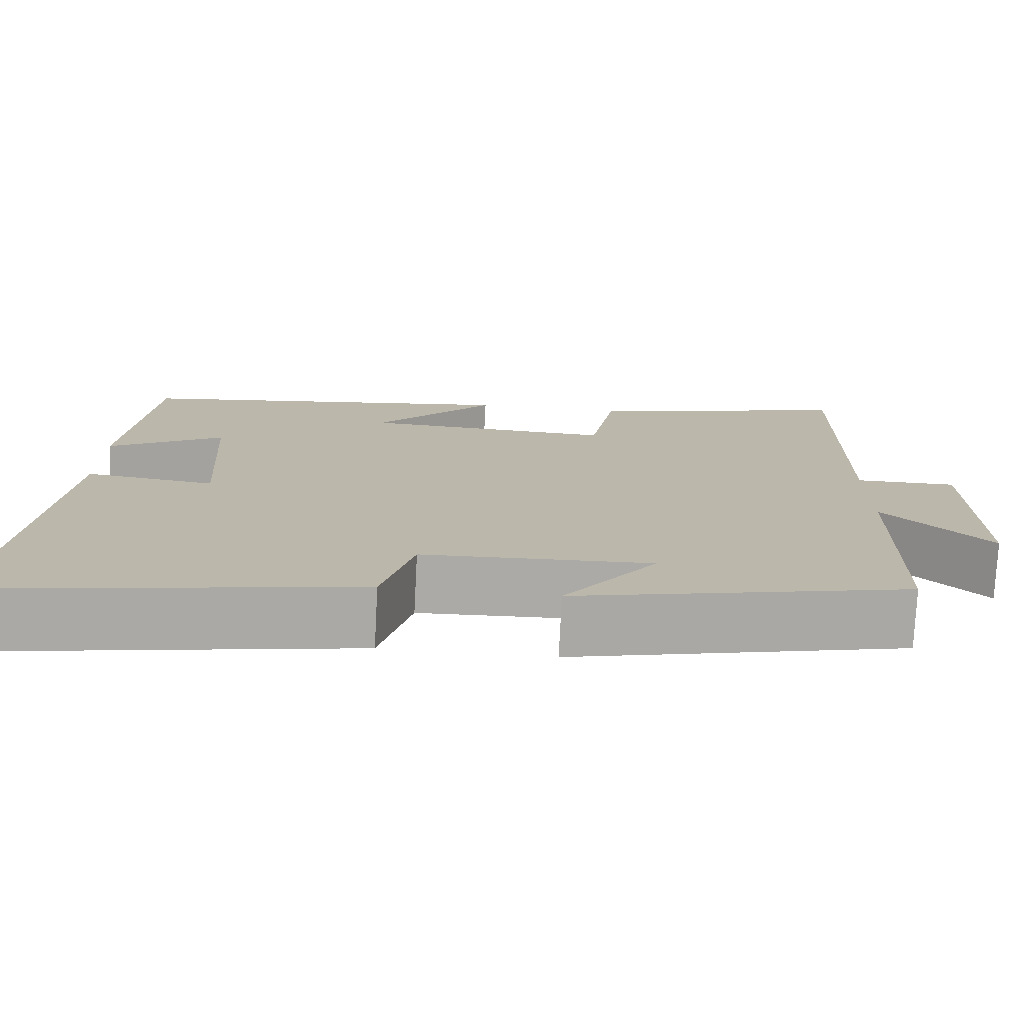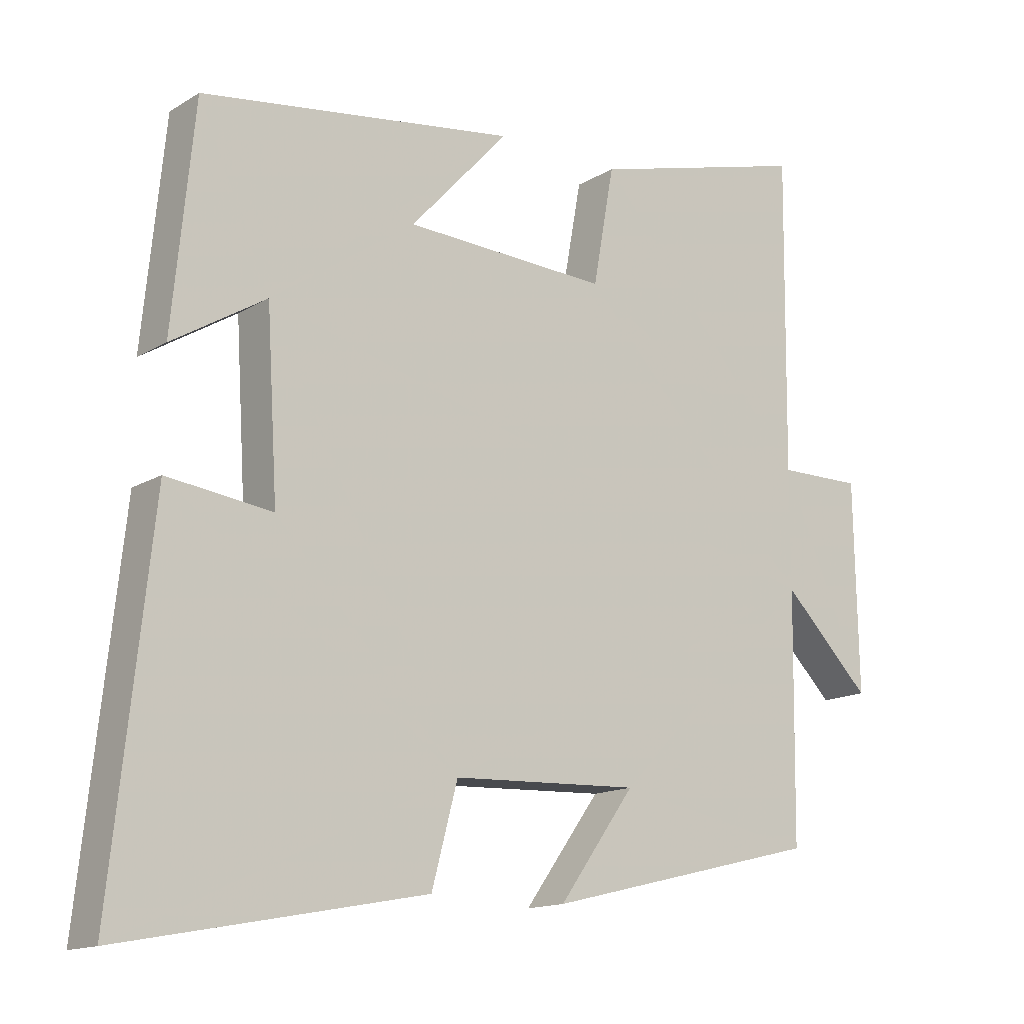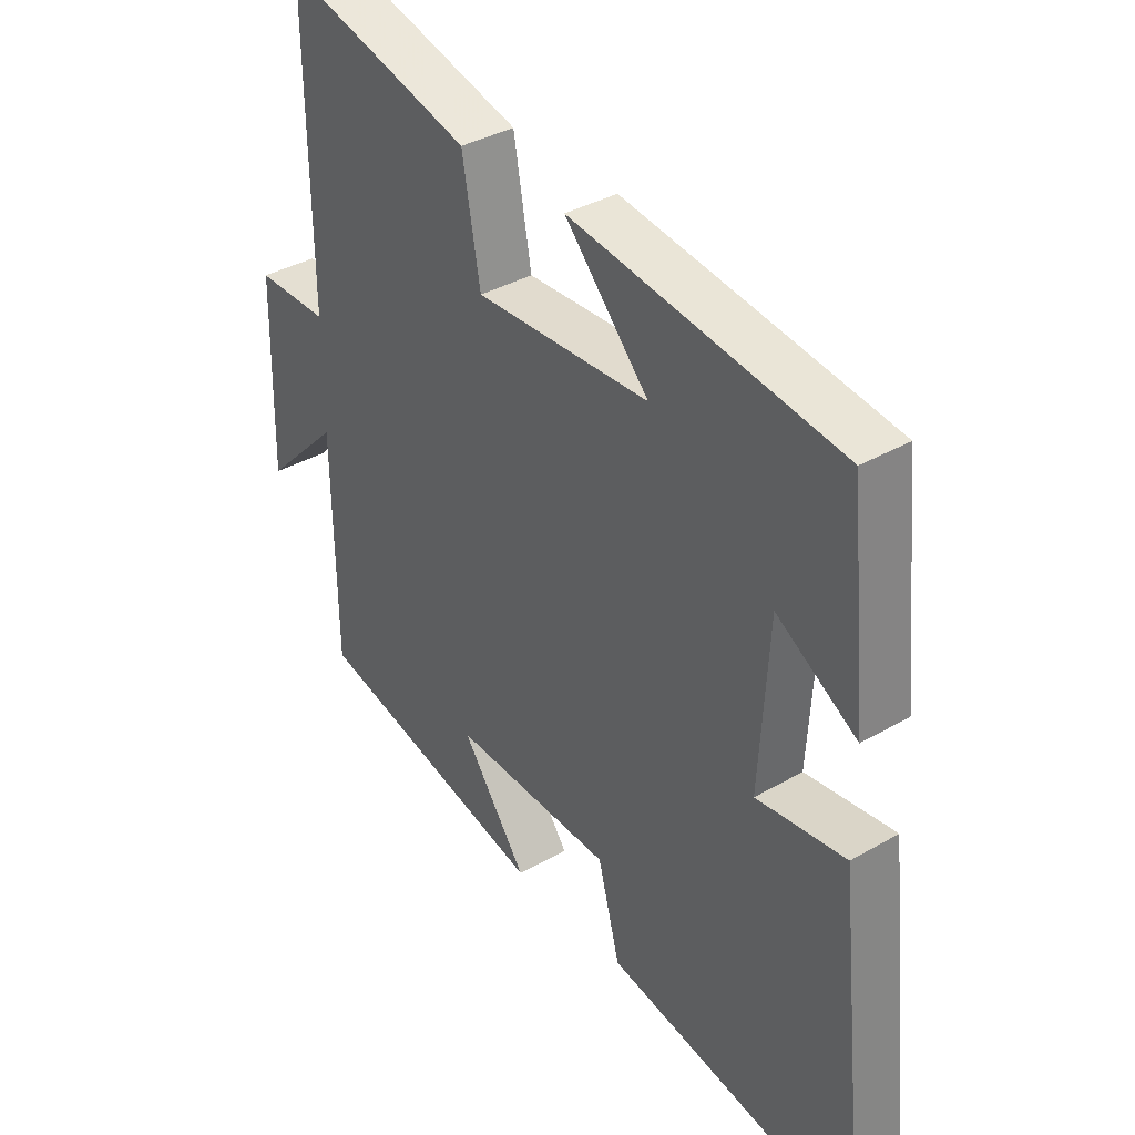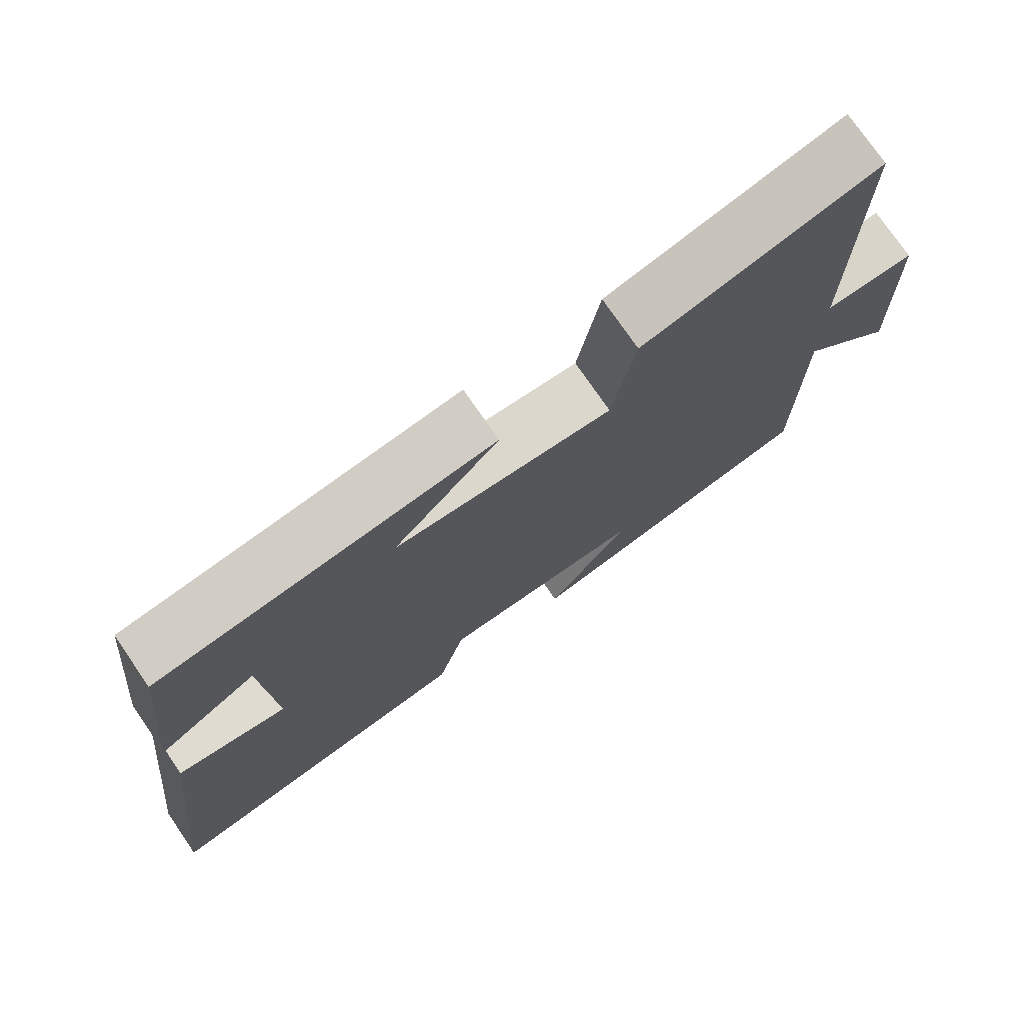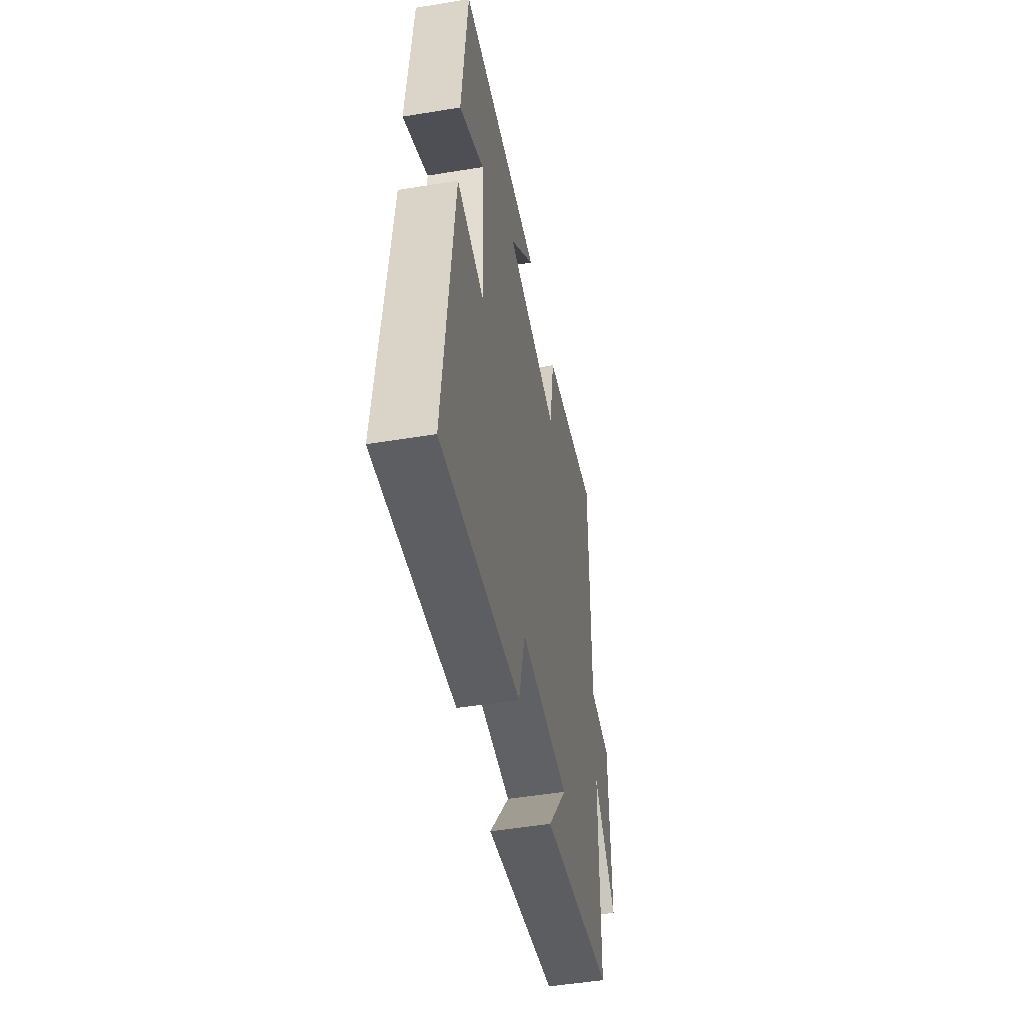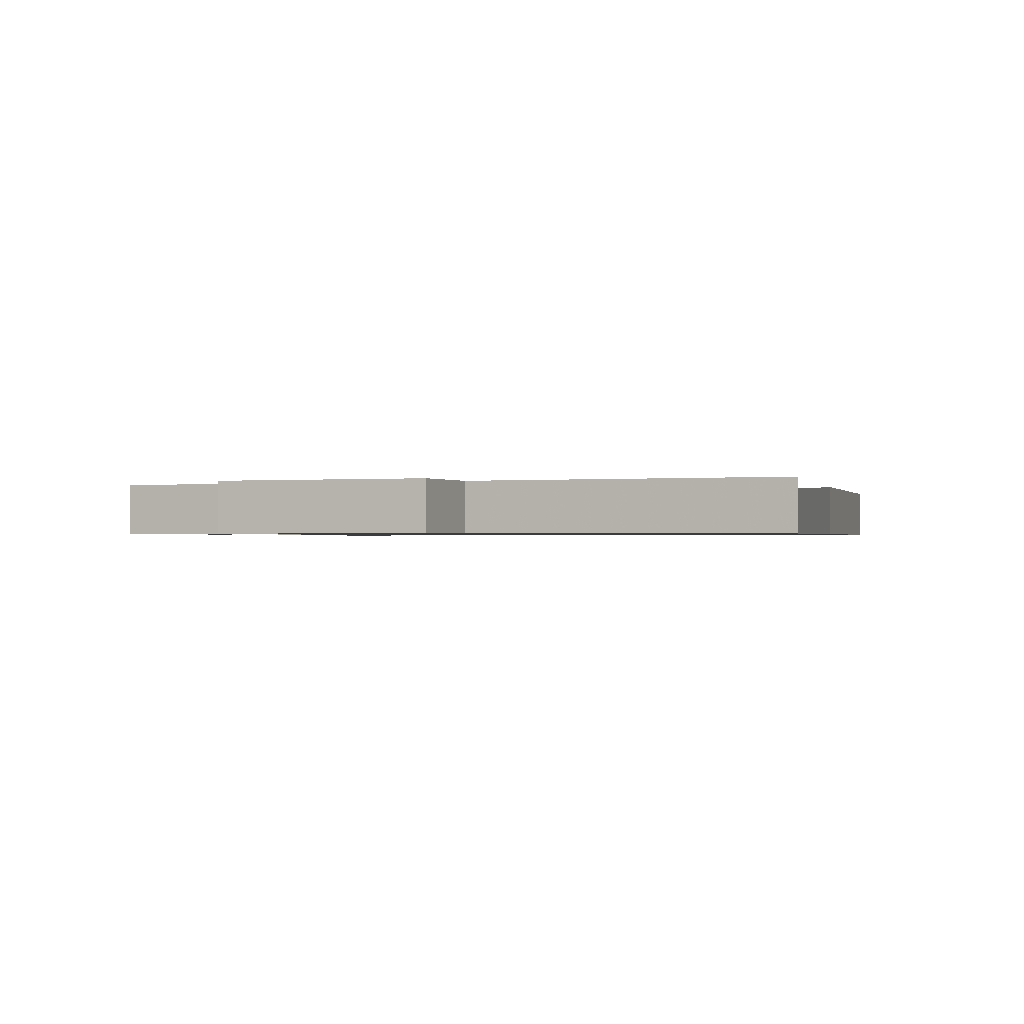
<metadata>
{"format":"obj","ext":"obj","renderer":"f3d","projection":"perspective","resolution":1024,"background":"white","views":[{"elev":-75.8,"azim":177.1,"up":"+Z"},{"elev":-14.5,"azim":142.1,"up":"+Z"},{"elev":36.5,"azim":53.0,"up":"+Z"},{"elev":75.0,"azim":145.6,"up":"+Z"},{"elev":-49.9,"azim":100.3,"up":"+Z"},{"elev":-0.8,"azim":-67.1,"up":"+Y"}]}
</metadata>
<code>
v -0.495 0.07 -0.401
v -0.5 0.07 -0.043
v -0.63 0.07 -0.174
v -0.624 0.07 0.13
v -0.5 0.07 0.129
v -0.505 0.07 0.587
v -0.181 0.07 0.5
v -0.15 0.07 0.328
v 0.15 0.07 0.342
v 0.005 0.07 0.5
v 0.468 0.07 0.435
v 0.5 0.07 0.113
v 0.362 0.07 0.197
v 0.346 0.07 -0.067
v 0.5 0.07 -0.047
v 0.558 0.07 -0.584
v 0.113 0.07 -0.5
v 0.075 0.07 -0.357
v -0.201 0.07 -0.345
v -0.089 0.07 -0.5
v -0.495 0 -0.401
v -0.5 0 -0.043
v -0.63 0 -0.174
v -0.624 0 0.13
v -0.5 0 0.129
v -0.505 0 0.587
v -0.181 0 0.5
v -0.15 0 0.328
v 0.15 0 0.342
v 0.005 0 0.5
v 0.468 0 0.435
v 0.5 0 0.113
v 0.362 0 0.197
v 0.346 0 -0.067
v 0.5 0 -0.047
v 0.558 0 -0.584
v 0.113 0 -0.5
v 0.075 0 -0.357
v -0.201 0 -0.345
v -0.089 0 -0.5
f 19 20 1 2
f 18 19 2
f 16 17 18
f 15 16 18
f 14 15 18
f 13 14 18 2
f 11 12 13
f 10 11 13
f 9 10 13
f 8 9 13 2
f 5 6 7 8
f 5 8 2 3
f 3 4 5
f 22 21 40 39
f 22 39 38
f 38 37 36
f 38 36 35
f 38 35 34
f 22 38 34 33
f 33 32 31
f 33 31 30
f 33 30 29
f 22 33 29 28
f 28 27 26 25
f 23 22 28 25
f 25 24 23
f 1 21 22 2
f 2 22 23 3
f 3 23 24 4
f 4 24 25 5
f 5 25 26 6
f 6 26 27 7
f 7 27 28 8
f 8 28 29 9
f 9 29 30 10
f 10 30 31 11
f 11 31 32 12
f 12 32 33 13
f 13 33 34 14
f 14 34 35 15
f 15 35 36 16
f 16 36 37 17
f 17 37 38 18
f 18 38 39 19
f 19 39 40 20
f 20 40 21 1

</code>
